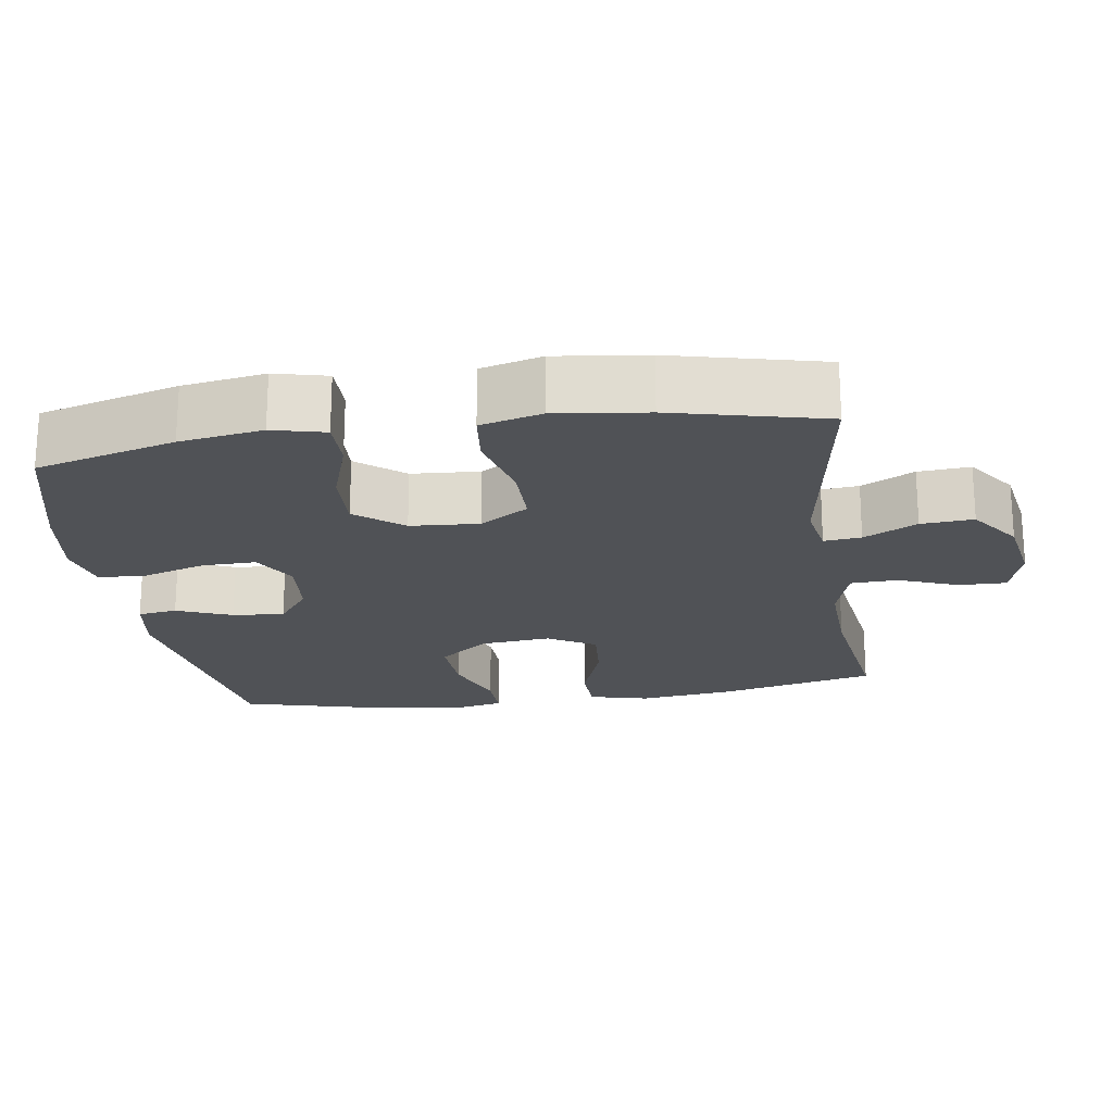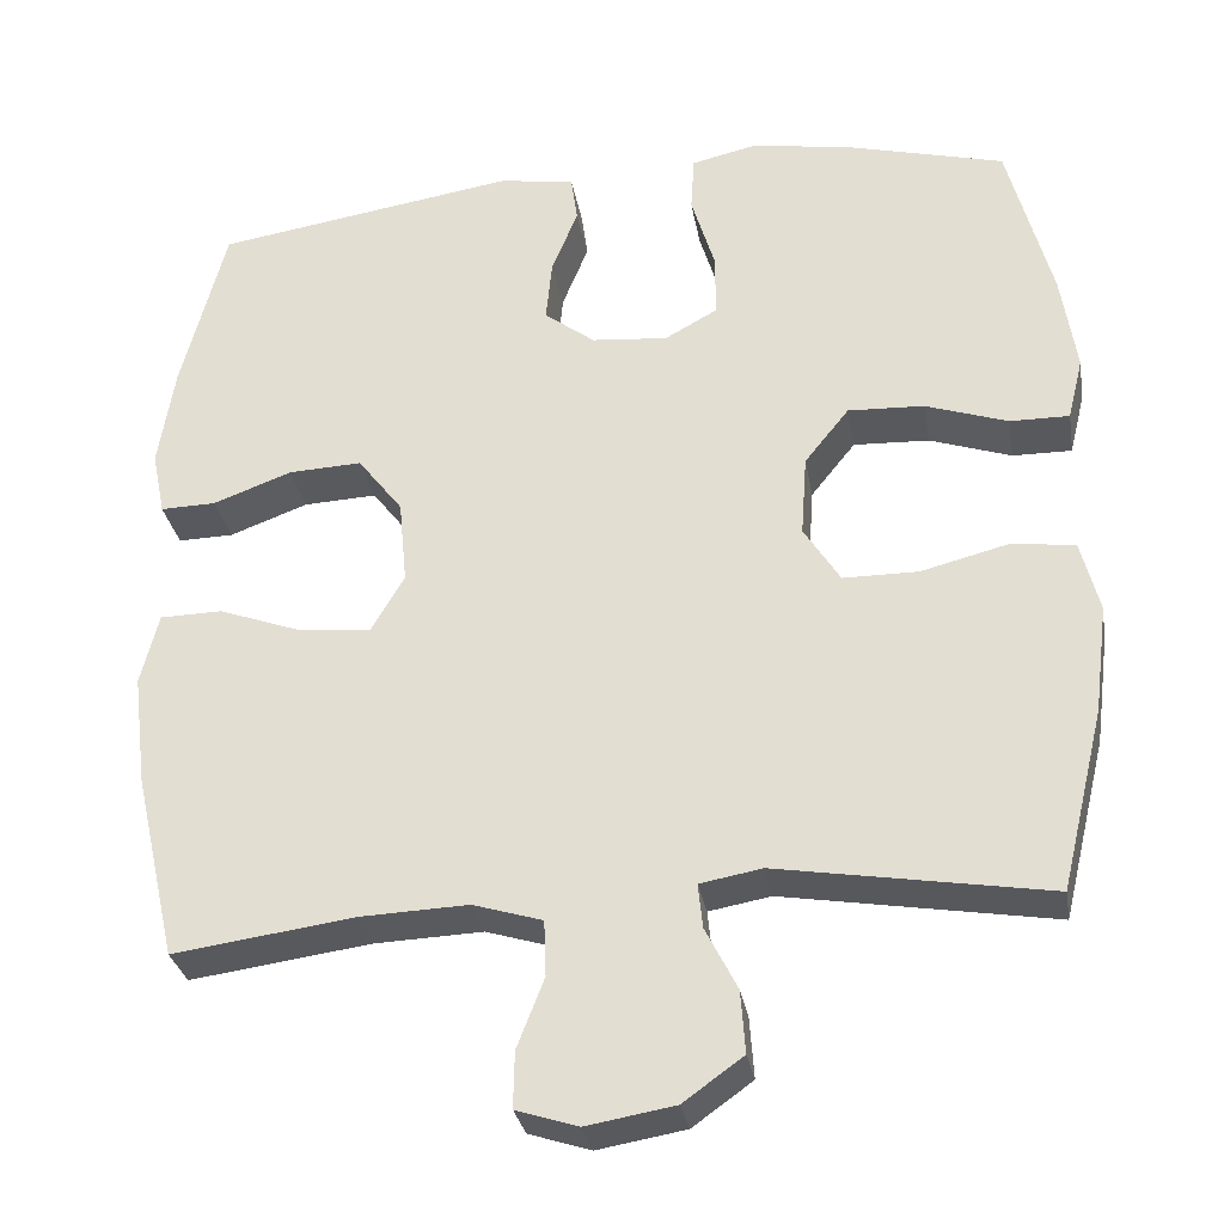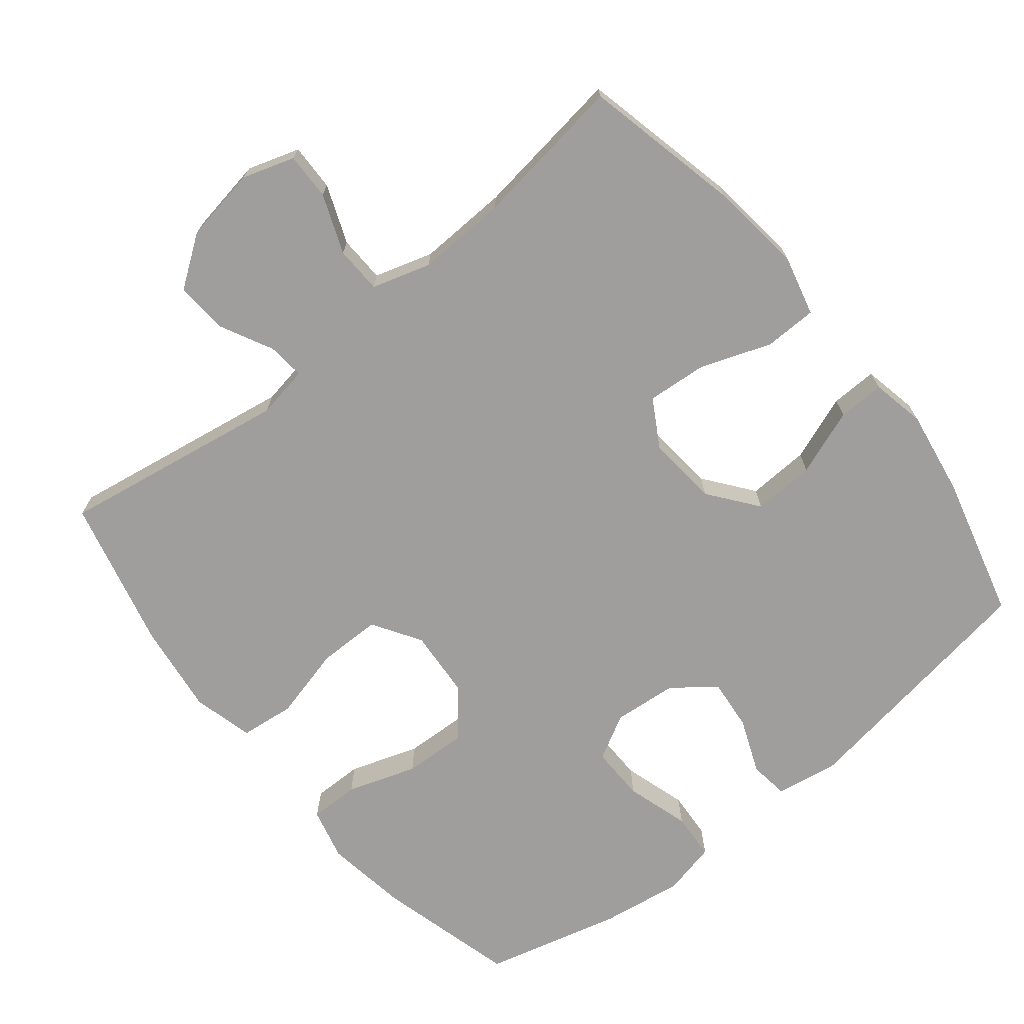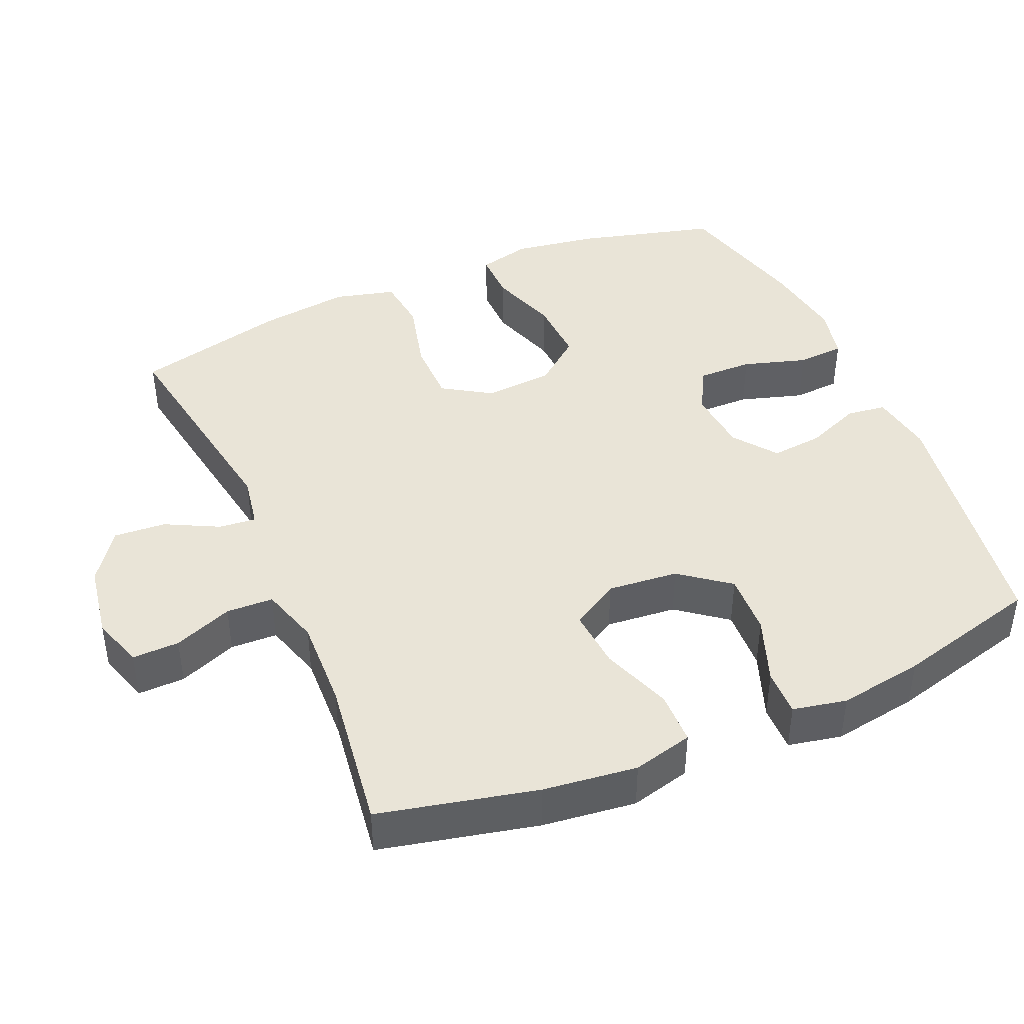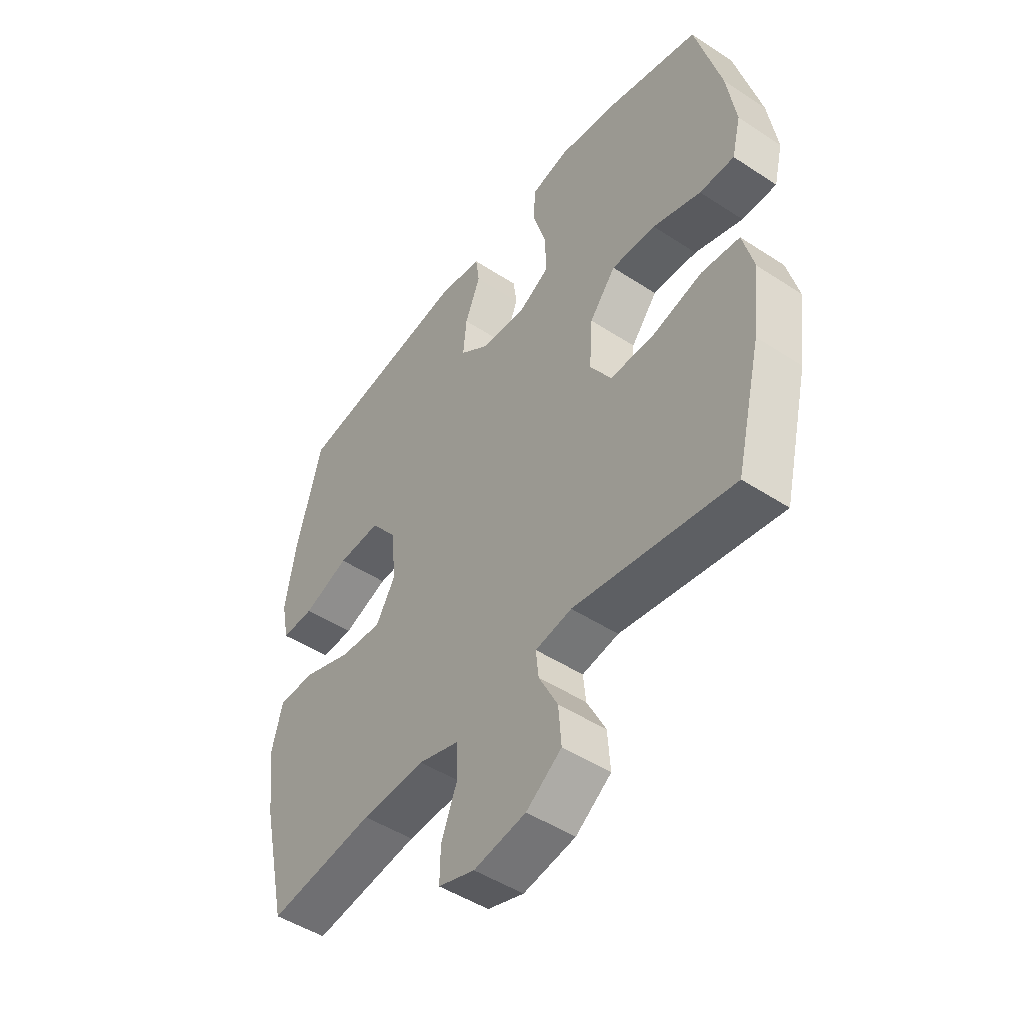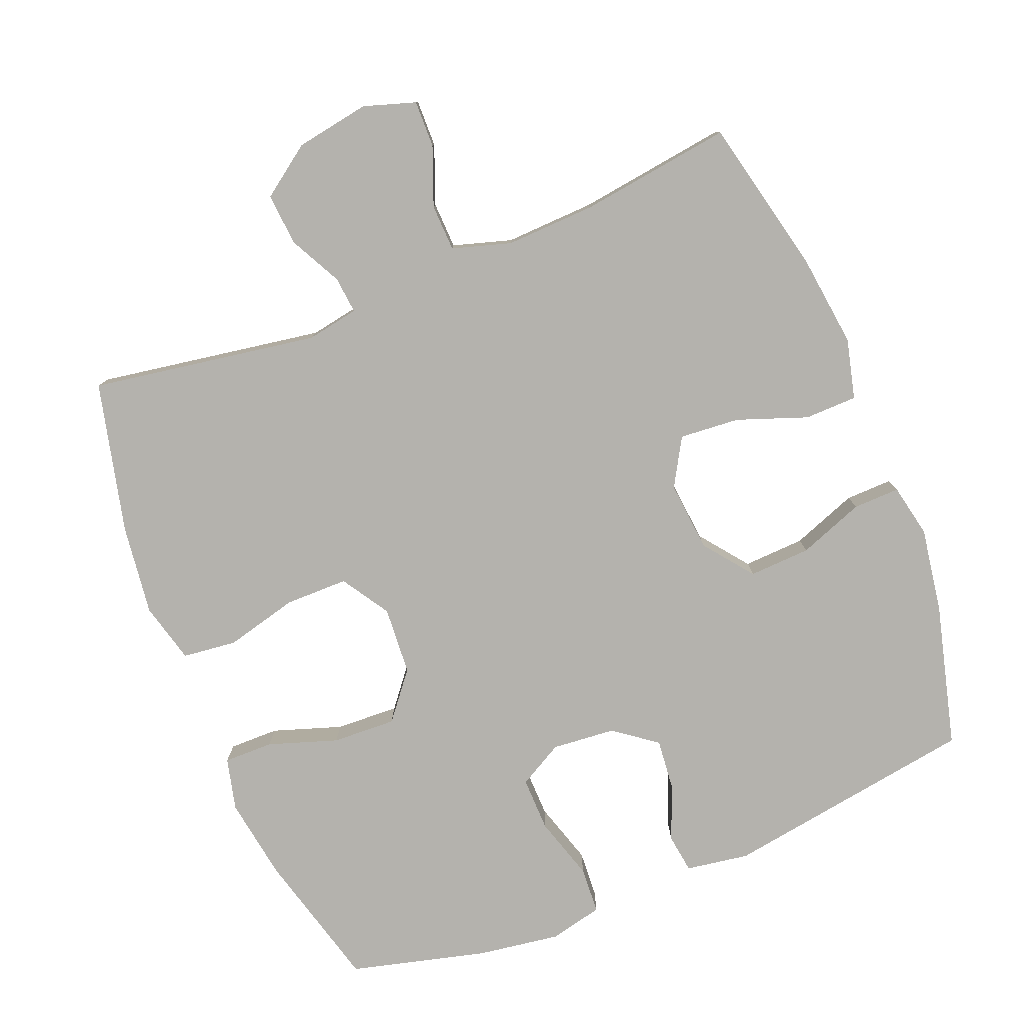
<metadata>
{"format":"obj","ext":"obj","renderer":"f3d","projection":"perspective","resolution":1024,"background":"white","views":[{"elev":-20.8,"azim":98.6,"up":"+Y"},{"elev":-30.3,"azim":9.7,"up":"+Z"},{"elev":-71.1,"azim":-141.1,"up":"+Y"},{"elev":42.9,"azim":-113.4,"up":"+Y"},{"elev":-48.1,"azim":53.7,"up":"+Z"},{"elev":-79.5,"azim":-158.0,"up":"+Y"}]}
</metadata>
<code>
o path8034
v -0.5541 0.0375 0.3152
v -0.5736 0.0375 0.1938
v -0.5579 0.0375 0.1173
v -0.4912 0.0375 0.1188
v -0.3969 0.0375 0.1537
v -0.3085 0.0375 0.1578
v -0.2547 0.0375 0.08813
v -0.2451 0.0375 -0.01268
v -0.2846 0.0375 -0.08065
v -0.3706 0.0375 -0.07368
v -0.471 0.0375 -0.0372
v -0.5462 0.0375 -0.03853
v -0.5678 0.0375 -0.1242
v -0.5515 0.0375 -0.2577
v -0.5006 0.0375 -0.4819
v -0.2832 0.0375 -0.4522
v -0.1536 0.0375 -0.4471
v -0.07005 0.0375 -0.4725
v -0.06762 0.0375 -0.5394
v -0.1003 0.0375 -0.6231
v -0.1017 0.0375 -0.6902
v -0.0275 0.0375 -0.714
v 0.07855 0.0375 -0.696
v 0.1507 0.0375 -0.6443
v 0.1453 0.0375 -0.57
v 0.1068 0.0375 -0.4944
v 0.1016 0.0375 -0.4416
v 0.176 0.0375 -0.4284
v 0.5014 0.0375 -0.4819
v 0.5536 0.0375 -0.2659
v 0.5701 0.0375 -0.1359
v 0.5477 0.0375 -0.04917
v 0.4701 0.0375 -0.04033
v 0.3662 0.0375 -0.06671
v 0.2761 0.0375 -0.06636
v 0.2327 0.0375 0.002342
v 0.2396 0.0375 0.09987
v 0.2931 0.0375 0.1664
v 0.3843 0.0375 0.1624
v 0.4832 0.0375 0.1293
v 0.5543 0.0375 0.1287
v 0.5726 0.0375 0.2035
v 0.5543 0.0375 0.3213
v 0.5014 0.0375 0.5198
v 0.3057 0.0375 0.5703
v 0.1886 0.0375 0.5878
v 0.1122 0.0375 0.5705
v 0.1081 0.0375 0.5034
v 0.1358 0.0375 0.4128
v 0.1373 0.0375 0.3351
v 0.0734 0.0375 0.2997
v -0.01758 0.0375 0.3078
v -0.07816 0.0375 0.3535
v -0.071 0.0375 0.4272
v -0.03948 0.0375 0.5055
v -0.04713 0.0375 0.5614
v -0.1375 0.0375 0.5757
v -0.5006 0.0375 0.5198
v -0.5541 -0.0375 0.3152
v -0.5736 -0.0375 0.1938
v -0.5579 -0.0375 0.1173
v -0.4912 -0.0375 0.1188
v -0.3969 -0.0375 0.1537
v -0.3085 -0.0375 0.1578
v -0.2547 -0.0375 0.08813
v -0.2451 -0.0375 -0.01268
v -0.2846 -0.0375 -0.08065
v -0.3706 -0.0375 -0.07368
v -0.471 -0.0375 -0.0372
v -0.5462 -0.0375 -0.03853
v -0.5678 -0.0375 -0.1242
v -0.5515 -0.0375 -0.2577
v -0.5006 -0.0375 -0.4819
v -0.2832 -0.0375 -0.4522
v -0.1536 -0.0375 -0.4471
v -0.07005 -0.0375 -0.4725
v -0.06762 -0.0375 -0.5394
v -0.1003 -0.0375 -0.6231
v -0.1017 -0.0375 -0.6902
v -0.0275 -0.0375 -0.714
v 0.07855 -0.0375 -0.696
v 0.1507 -0.0375 -0.6443
v 0.1453 -0.0375 -0.57
v 0.1068 -0.0375 -0.4944
v 0.1016 -0.0375 -0.4416
v 0.176 -0.0375 -0.4284
v 0.5014 -0.0375 -0.4819
v 0.5536 -0.0375 -0.2659
v 0.5701 -0.0375 -0.1359
v 0.5477 -0.0375 -0.04917
v 0.4701 -0.0375 -0.04033
v 0.3662 -0.0375 -0.06671
v 0.2761 -0.0375 -0.06636
v 0.2327 -0.0375 0.002342
v 0.2396 -0.0375 0.09987
v 0.2931 -0.0375 0.1664
v 0.3843 -0.0375 0.1624
v 0.4832 -0.0375 0.1293
v 0.5543 -0.0375 0.1287
v 0.5726 -0.0375 0.2035
v 0.5543 -0.0375 0.3213
v 0.5014 -0.0375 0.5198
v 0.3057 -0.0375 0.5703
v 0.1886 -0.0375 0.5878
v 0.1122 -0.0375 0.5705
v 0.1081 -0.0375 0.5034
v 0.1358 -0.0375 0.4128
v 0.1373 -0.0375 0.3351
v 0.0734 -0.0375 0.2997
v -0.01758 -0.0375 0.3078
v -0.07816 -0.0375 0.3535
v -0.071 -0.0375 0.4272
v -0.03948 -0.0375 0.5055
v -0.04713 -0.0375 0.5614
v -0.1375 -0.0375 0.5757
v -0.5006 -0.0375 0.5198
v 0.3057 0.0375 0.5703
v 0.1886 0.0375 0.5878
v 0.1122 0.0375 0.5705
v 0.1122 0.0375 0.5705
v -0.04713 0.0375 0.5614
v -0.04713 0.0375 0.5614
v -0.1375 0.0375 0.5757
v 0.1081 0.0375 0.5034
v -0.03948 0.0375 0.5055
v 0.5014 0.0375 0.5198
v 0.5014 0.0375 0.5198
v -0.5006 0.0375 0.5198
v -0.5006 0.0375 0.5198
v -0.071 0.0375 0.4272
v 0.1358 0.0375 0.4128
v 0.5543 0.0375 0.3213
v -0.5541 0.0375 0.3152
v -0.07816 0.0375 0.3535
v 0.1373 0.0375 0.3351
v 0.1373 0.0375 0.3351
v -0.01758 0.0375 0.3078
v 0.0734 0.0375 0.2997
v 0.5726 0.0375 0.2035
v -0.5736 0.0375 0.1938
v 0.5543 0.0375 0.1287
v 0.5543 0.0375 0.1287
v 0.2931 0.0375 0.1664
v 0.3843 0.0375 0.1624
v -0.3969 0.0375 0.1537
v -0.3085 0.0375 0.1578
v -0.5579 0.0375 0.1173
v -0.5579 0.0375 0.1173
v 0.2396 0.0375 0.09987
v 0.4832 0.0375 0.1293
v -0.2547 0.0375 0.08813
v -0.4912 0.0375 0.1188
v 0.2327 0.0375 0.002342
v -0.2451 0.0375 -0.01268
v 0.2761 0.0375 -0.06636
v -0.2846 0.0375 -0.08065
v -0.2846 0.0375 -0.08065
v -0.3706 0.0375 -0.07368
v -0.471 0.0375 -0.0372
v -0.5462 0.0375 -0.03853
v -0.5462 0.0375 -0.03853
v -0.5678 0.0375 -0.1242
v 0.5477 0.0375 -0.04917
v 0.5477 0.0375 -0.04917
v 0.4701 0.0375 -0.04033
v 0.3662 0.0375 -0.06671
v 0.5701 0.0375 -0.1359
v -0.5515 0.0375 -0.2577
v 0.5536 0.0375 -0.2659
v 0.5014 0.0375 -0.4819
v 0.5014 0.0375 -0.4819
v 0.176 0.0375 -0.4284
v 0.1016 0.0375 -0.4416
v 0.1016 0.0375 -0.4416
v 0.1068 0.0375 -0.4944
v -0.1536 0.0375 -0.4471
v -0.07005 0.0375 -0.4725
v -0.07005 0.0375 -0.4725
v -0.2832 0.0375 -0.4522
v -0.5006 0.0375 -0.4819
v -0.5006 0.0375 -0.4819
v -0.06762 0.0375 -0.5394
v 0.1453 0.0375 -0.57
v -0.1003 0.0375 -0.6231
v 0.1507 0.0375 -0.6443
v -0.1017 0.0375 -0.6902
v -0.1017 0.0375 -0.6902
v 0.07855 0.0375 -0.696
v -0.0275 0.0375 -0.714
v 0.3057 -0.0375 0.5703
v 0.1886 -0.0375 0.5878
v 0.1122 -0.0375 0.5705
v 0.1122 -0.0375 0.5705
v -0.04713 -0.0375 0.5614
v -0.04713 -0.0375 0.5614
v -0.1375 -0.0375 0.5757
v 0.1081 -0.0375 0.5034
v -0.03948 -0.0375 0.5055
v 0.5014 -0.0375 0.5198
v 0.5014 -0.0375 0.5198
v -0.5006 -0.0375 0.5198
v -0.5006 -0.0375 0.5198
v -0.071 -0.0375 0.4272
v 0.1358 -0.0375 0.4128
v 0.5543 -0.0375 0.3213
v -0.5541 -0.0375 0.3152
v -0.07816 -0.0375 0.3535
v 0.1373 -0.0375 0.3351
v 0.1373 -0.0375 0.3351
v -0.01758 -0.0375 0.3078
v 0.0734 -0.0375 0.2997
v 0.5726 -0.0375 0.2035
v -0.5736 -0.0375 0.1938
v 0.5543 -0.0375 0.1287
v 0.5543 -0.0375 0.1287
v 0.2931 -0.0375 0.1664
v 0.3843 -0.0375 0.1624
v -0.3969 -0.0375 0.1537
v -0.3085 -0.0375 0.1578
v -0.5579 -0.0375 0.1173
v -0.5579 -0.0375 0.1173
v 0.2396 -0.0375 0.09987
v 0.4832 -0.0375 0.1293
v -0.2547 -0.0375 0.08813
v -0.4912 -0.0375 0.1188
v 0.2327 -0.0375 0.002342
v -0.2451 -0.0375 -0.01268
v 0.2761 -0.0375 -0.06636
v -0.2846 -0.0375 -0.08065
v -0.2846 -0.0375 -0.08065
v -0.3706 -0.0375 -0.07368
v -0.471 -0.0375 -0.0372
v -0.5462 -0.0375 -0.03853
v -0.5462 -0.0375 -0.03853
v -0.5678 -0.0375 -0.1242
v 0.5477 -0.0375 -0.04917
v 0.5477 -0.0375 -0.04917
v 0.4701 -0.0375 -0.04033
v 0.3662 -0.0375 -0.06671
v 0.5701 -0.0375 -0.1359
v -0.5515 -0.0375 -0.2577
v 0.5536 -0.0375 -0.2659
v 0.5014 -0.0375 -0.4819
v 0.5014 -0.0375 -0.4819
v 0.176 -0.0375 -0.4284
v 0.1016 -0.0375 -0.4416
v 0.1016 -0.0375 -0.4416
v 0.1068 -0.0375 -0.4944
v -0.1536 -0.0375 -0.4471
v -0.07005 -0.0375 -0.4725
v -0.07005 -0.0375 -0.4725
v -0.2832 -0.0375 -0.4522
v -0.5006 -0.0375 -0.4819
v -0.5006 -0.0375 -0.4819
v -0.06762 -0.0375 -0.5394
v 0.1453 -0.0375 -0.57
v -0.1003 -0.0375 -0.6231
v 0.1507 -0.0375 -0.6443
v -0.1017 -0.0375 -0.6902
v -0.1017 -0.0375 -0.6902
v 0.07855 -0.0375 -0.696
v -0.0275 -0.0375 -0.714
f 252 231 241
f 211 222 208
f 208 222 216
f 201 203 196
f 229 252 249
f 241 231 235
f 222 210 226
f 201 207 203
f 219 206 218
f 226 246 228
f 194 196 198
f 255 257 262
f 250 255 248
f 256 255 261
f 191 204 190
f 231 252 229
f 261 255 262
f 233 235 232
f 216 217 190
f 204 208 190
f 201 219 207
f 248 255 256
f 198 196 203
f 206 219 201
f 262 257 259
f 197 191 192
f 213 218 206
f 211 210 222
f 224 207 219
f 242 245 243
f 253 252 241
f 229 249 250
f 232 235 231
f 190 208 216
f 246 229 250
f 190 217 205
f 212 223 214
f 228 246 245
f 220 225 213
f 205 217 212
f 210 224 227
f 239 228 245
f 246 250 248
f 242 239 245
f 256 261 258
f 217 223 212
f 227 229 246
f 204 191 197
f 240 239 242
f 238 240 236
f 239 240 238
f 207 224 210
f 227 246 226
f 190 205 199
f 218 213 225
f 210 227 226
f 45 46 104 103
f 46 120 193 104
f 122 57 115 195
f 47 48 106 105
f 55 56 114 113
f 127 45 103 200
f 57 129 202 115
f 54 55 113 112
f 48 49 107 106
f 43 44 102 101
f 58 1 59 116
f 53 54 112 111
f 49 136 209 107
f 52 53 111 110
f 50 51 109 108
f 42 43 101 100
f 1 2 60 59
f 51 52 110 109
f 142 42 100 215
f 38 39 97 96
f 5 6 64 63
f 2 148 221 60
f 37 38 96 95
f 40 41 99 98
f 39 40 98 97
f 6 7 65 64
f 4 5 63 62
f 3 4 62 61
f 36 37 95 94
f 7 8 66 65
f 35 36 94 93
f 8 157 230 66
f 10 11 69 68
f 11 161 234 69
f 12 13 71 70
f 164 33 91 237
f 33 34 92 91
f 31 32 90 89
f 34 35 93 92
f 9 10 68 67
f 13 14 72 71
f 30 31 89 88
f 171 30 88 244
f 28 29 87 86
f 174 28 86 247
f 26 27 85 84
f 17 178 251 75
f 16 17 75 74
f 181 16 74 254
f 14 15 73 72
f 18 19 77 76
f 25 26 84 83
f 19 20 78 77
f 24 25 83 82
f 20 187 260 78
f 23 24 82 81
f 22 23 81 80
f 21 22 80 79
f 179 168 158
f 138 135 149
f 135 143 149
f 128 123 130
f 156 176 179
f 168 162 158
f 149 153 137
f 128 130 134
f 146 145 133
f 153 155 173
f 121 125 123
f 182 189 184
f 177 175 182
f 183 188 182
f 118 117 131
f 158 156 179
f 188 189 182
f 160 159 162
f 143 117 144
f 131 117 135
f 128 134 146
f 175 183 182
f 125 130 123
f 133 128 146
f 189 186 184
f 124 119 118
f 140 133 145
f 138 149 137
f 151 146 134
f 169 170 172
f 180 168 179
f 156 177 176
f 159 158 162
f 117 143 135
f 173 177 156
f 117 132 144
f 139 141 150
f 155 172 173
f 147 140 152
f 132 139 144
f 137 154 151
f 166 172 155
f 173 175 177
f 169 172 166
f 183 185 188
f 144 139 150
f 154 173 156
f 131 124 118
f 167 169 166
f 165 163 167
f 166 165 167
f 134 137 151
f 154 153 173
f 117 126 132
f 145 152 140
f 137 153 154

</code>
